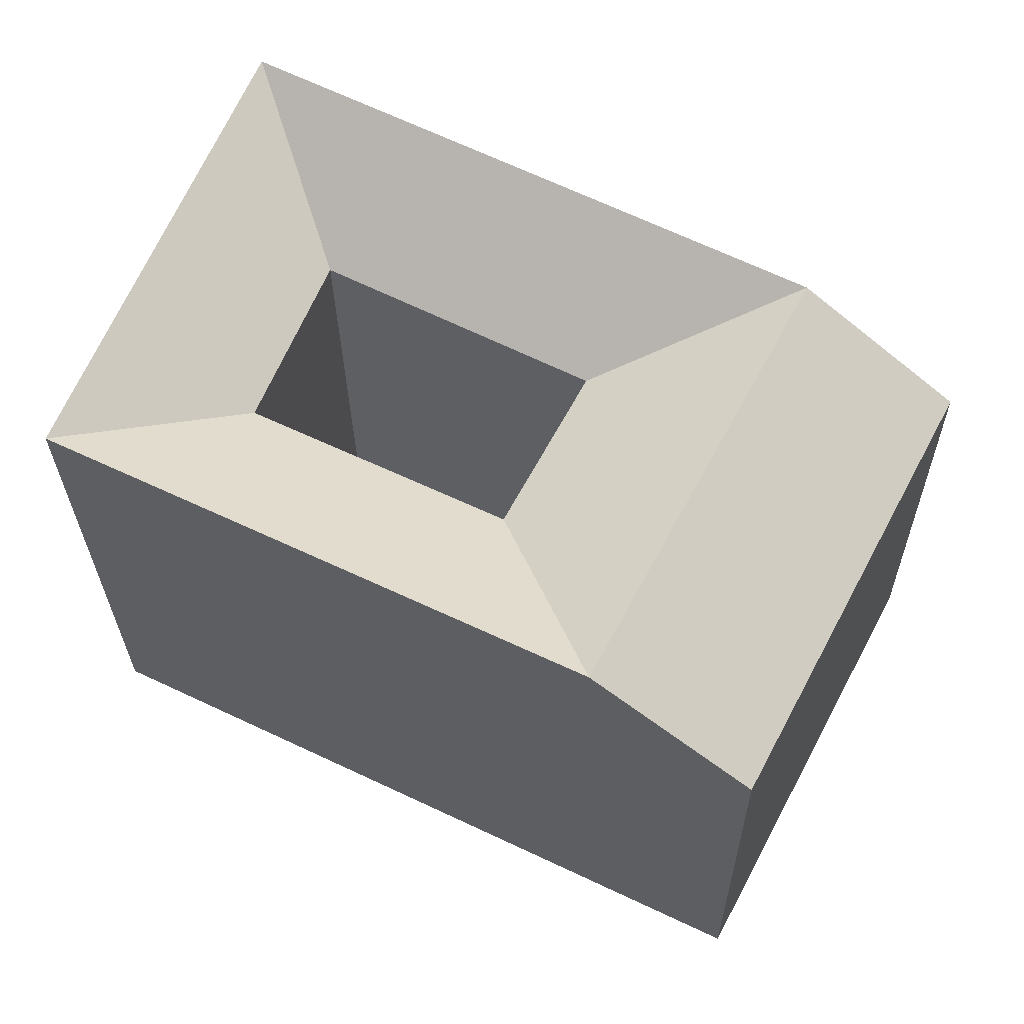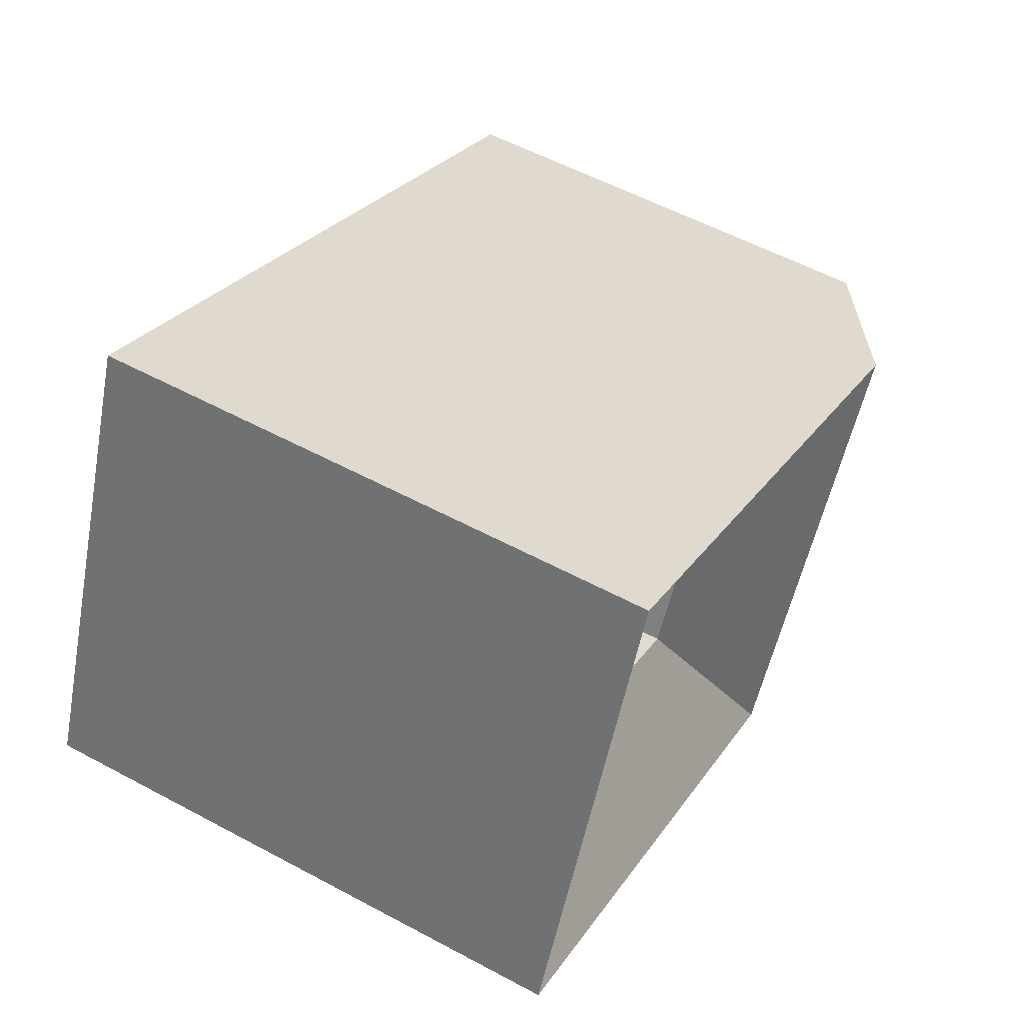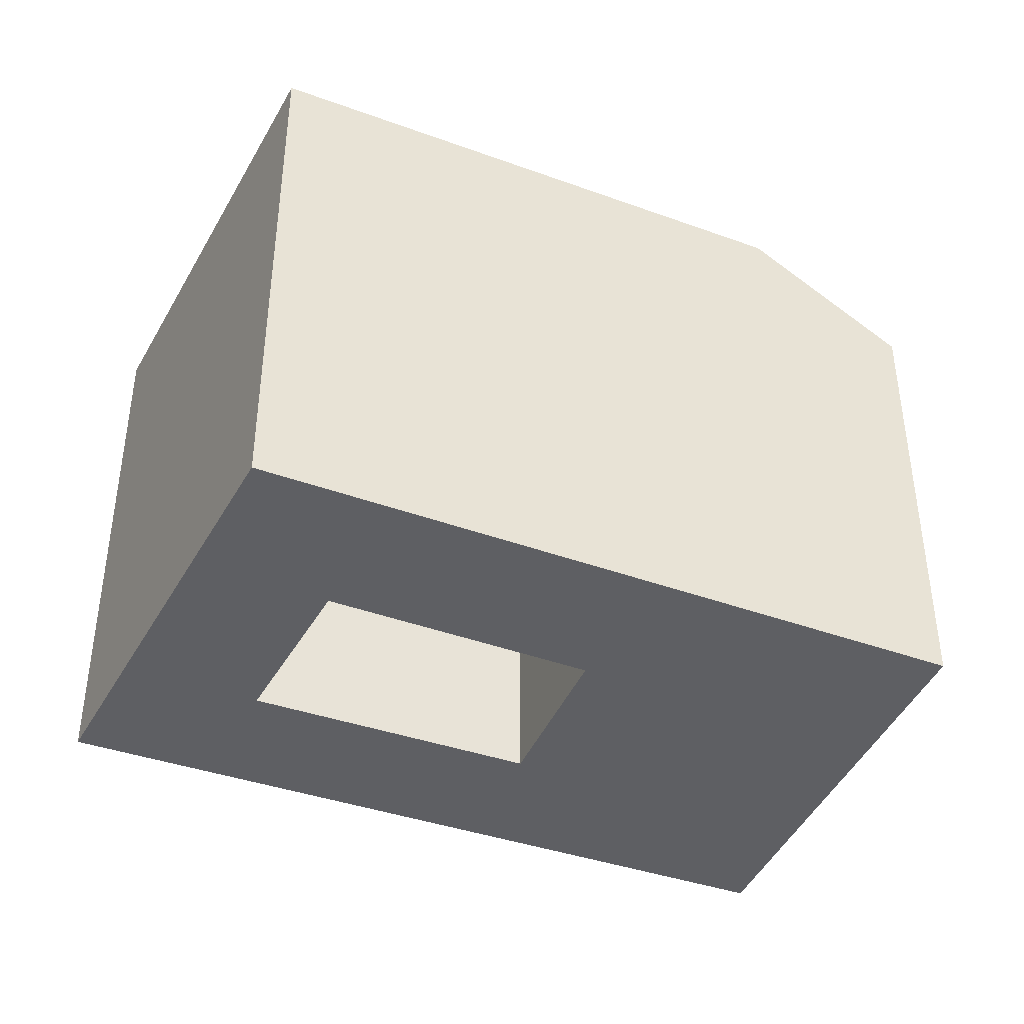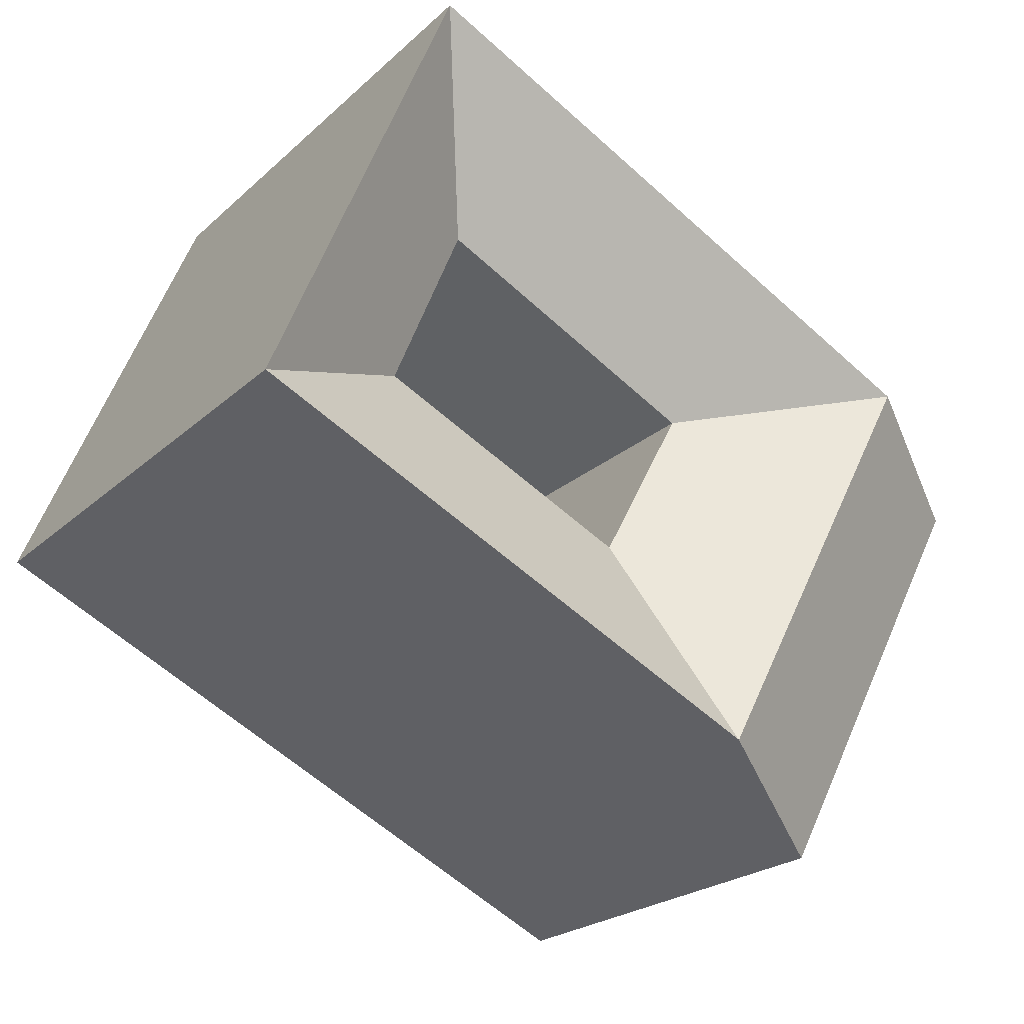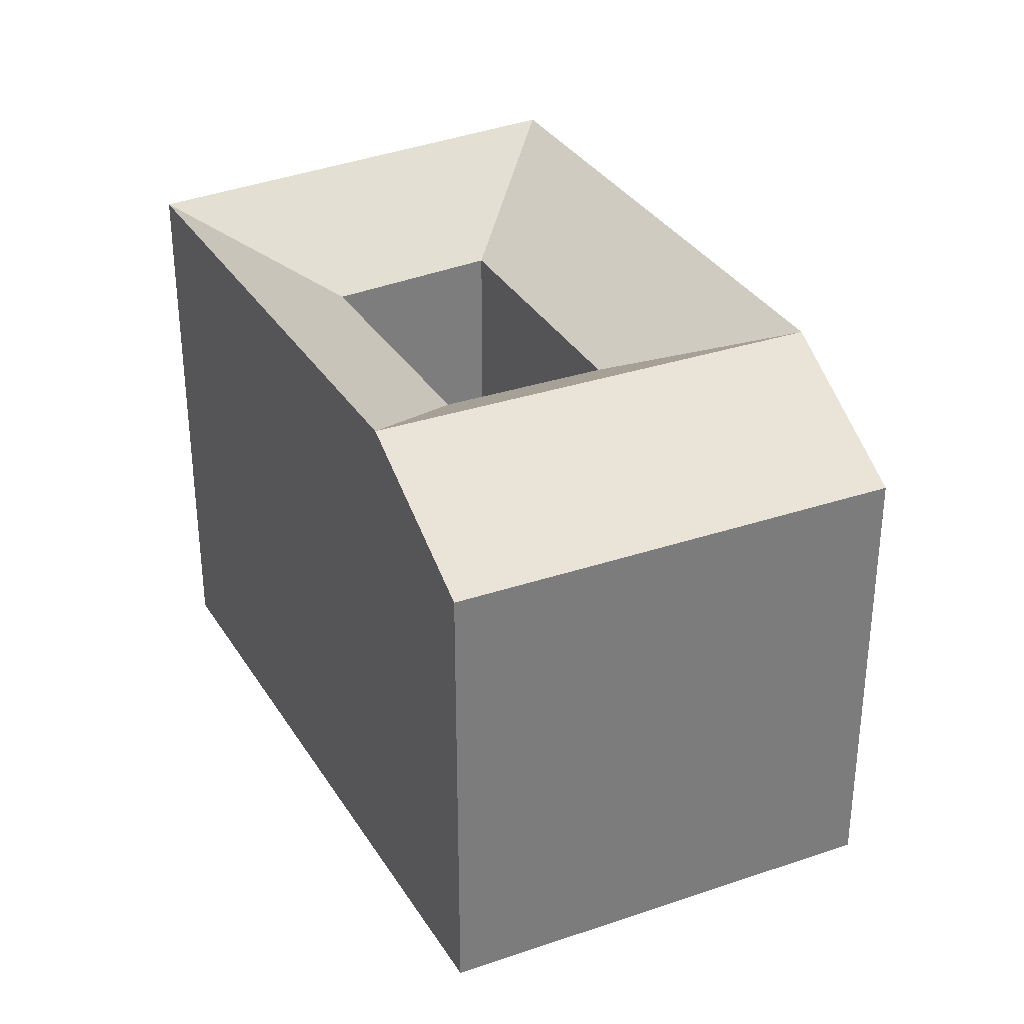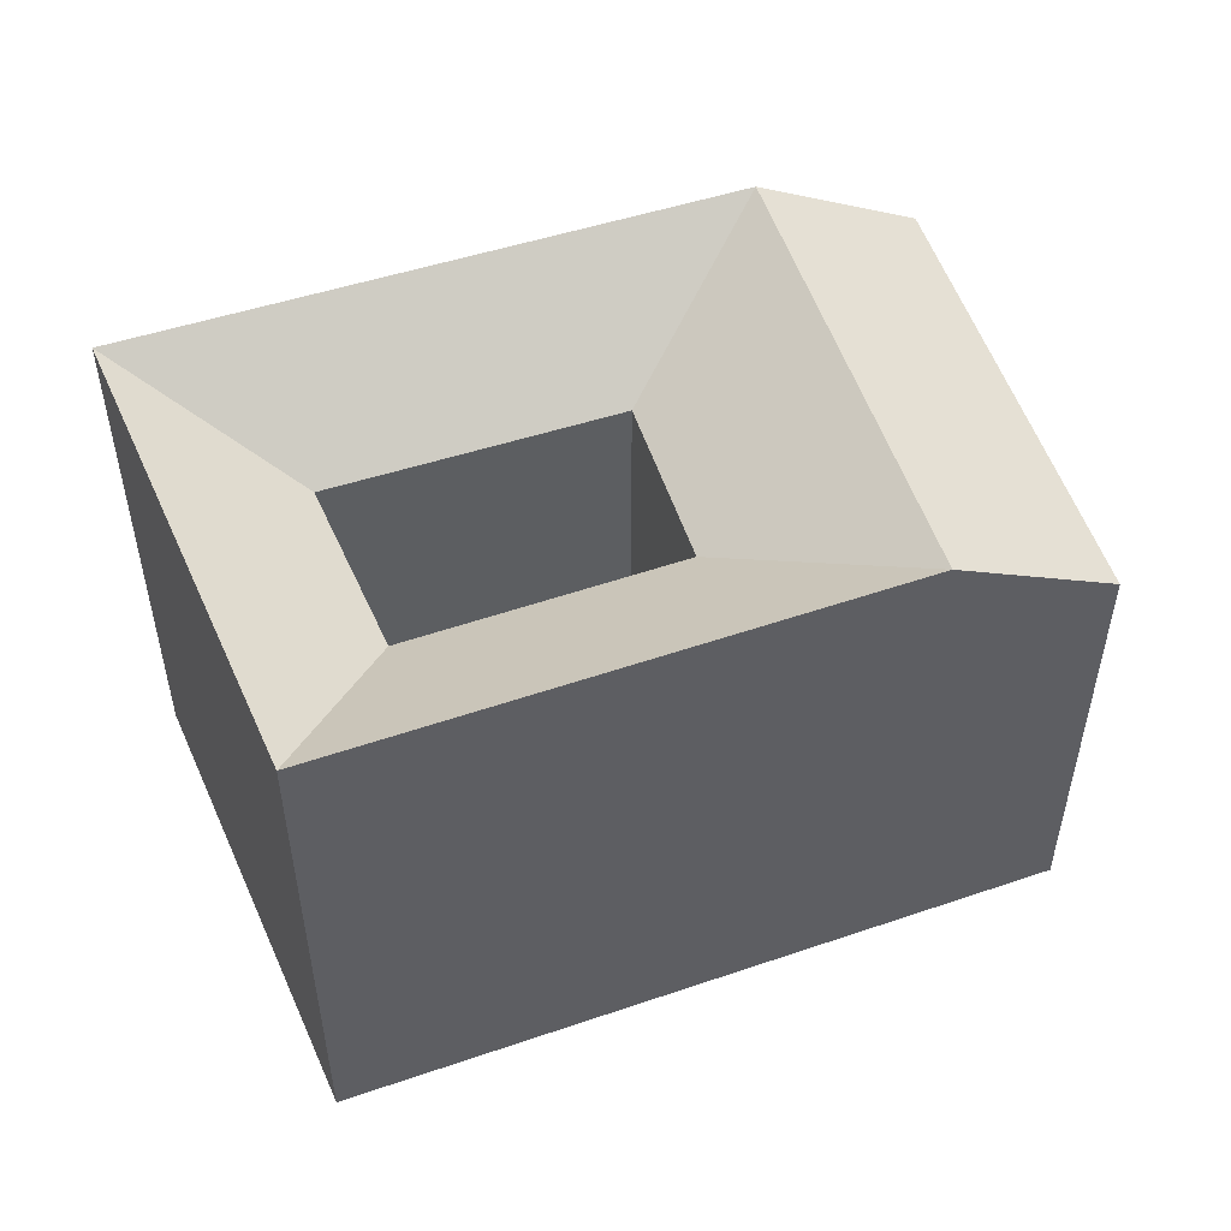
<metadata>
{"format":"obj","ext":"obj","renderer":"f3d","projection":"perspective","resolution":1024,"background":"white","views":[{"elev":-27.3,"azim":-179.4,"up":"+Z"},{"elev":56.0,"azim":119.4,"up":"+Z"},{"elev":-41.4,"azim":130.3,"up":"+Y"},{"elev":-22.5,"azim":146.5,"up":"+Z"},{"elev":32.6,"azim":-143.1,"up":"+Y"},{"elev":52.8,"azim":133.9,"up":"+Y"}]}
</metadata>
<code>
v  27.63 20.31 -5.494
v  32.25 1.991e-16 -3.251
v  27.63 3.364e-16 -5.493
v  32.25 20.31 -3.252
v  30.11 20.31 1.934
v  30.11 -1.185e-16 1.934
v  18.98 20.31 -9.692
v  18.98 5.934e-16 -9.692
v  25.49 1.884e-17 -0.3076
v  16.35 16.88 -4.744
v  16.35 2.905e-16 -4.744
v  25.49 16.88 -0.3082
v  27.51 20.31 8.244
v  27.51 -5.048e-16 8.244
v  22.93 16.88 5.898
v  22.93 -3.612e-16 5.898
v  25.52 20.31 13.08
v  25.52 -8.01e-16 13.08
v  20.94 20.31 10.73
v  20.94 -6.574e-16 10.74
v  10.88 20.31 5.575
v  10.88 -3.414e-16 5.576
v  13.32 16.88 0.9694
v  13.32 -5.939e-17 0.9699
v  5.353 16.88 -10.08
v  7.978 9.204e-16 -15.03
v  5.352 6.175e-16 -10.08
v  7.979 16.88 -15.03
v  13.48 20.31 -12.36
v  2.445 16.88 -4.606
v  2.445 2.82e-16 -4.606
v  0 0 0
v  0.0003608 16.88 -0.000534
v  5.438 20.31 2.787
v  10.85 20.31 -7.415
v  7.883 20.31 -1.819
g defaultobject
f 1 2 3
f 2 1 4
f 2 5 6
f 5 2 4
f 7 3 8
f 3 7 1
f 9 10 11
f 10 9 12
f 6 13 14
f 13 6 5
f 15 9 16
f 9 15 12
f 14 17 18
f 17 14 13
f 18 19 20
f 19 18 17
f 20 21 22
f 21 20 19
f 23 16 24
f 16 23 15
f 25 26 27
f 26 25 28
f 28 8 26
f 8 28 7
f 7 28 29
f 30 27 31
f 27 30 25
f 11 23 24
f 23 11 10
f 21 32 22
f 32 21 33
f 33 21 34
f 33 31 32
f 31 33 30
f 2 9 3
f 9 2 6
f 3 11 8
f 11 3 9
f 16 6 14
f 6 16 9
f 14 20 16
f 20 14 18
f 24 20 22
f 20 24 16
f 26 11 27
f 11 26 8
f 27 24 31
f 24 27 11
f 31 22 32
f 22 31 24
f 15 5 12
f 5 15 13
f 15 17 13
f 17 15 19
f 15 21 19
f 21 15 23
f 35 28 25
f 28 35 29
f 29 10 7
f 29 35 10
f 25 36 35
f 36 25 30
f 35 23 10
f 23 35 36
f 30 34 36
f 34 30 33
f 34 23 36
f 34 21 23
f 1 12 4
f 4 12 5
f 12 7 10
f 7 12 1

</code>
